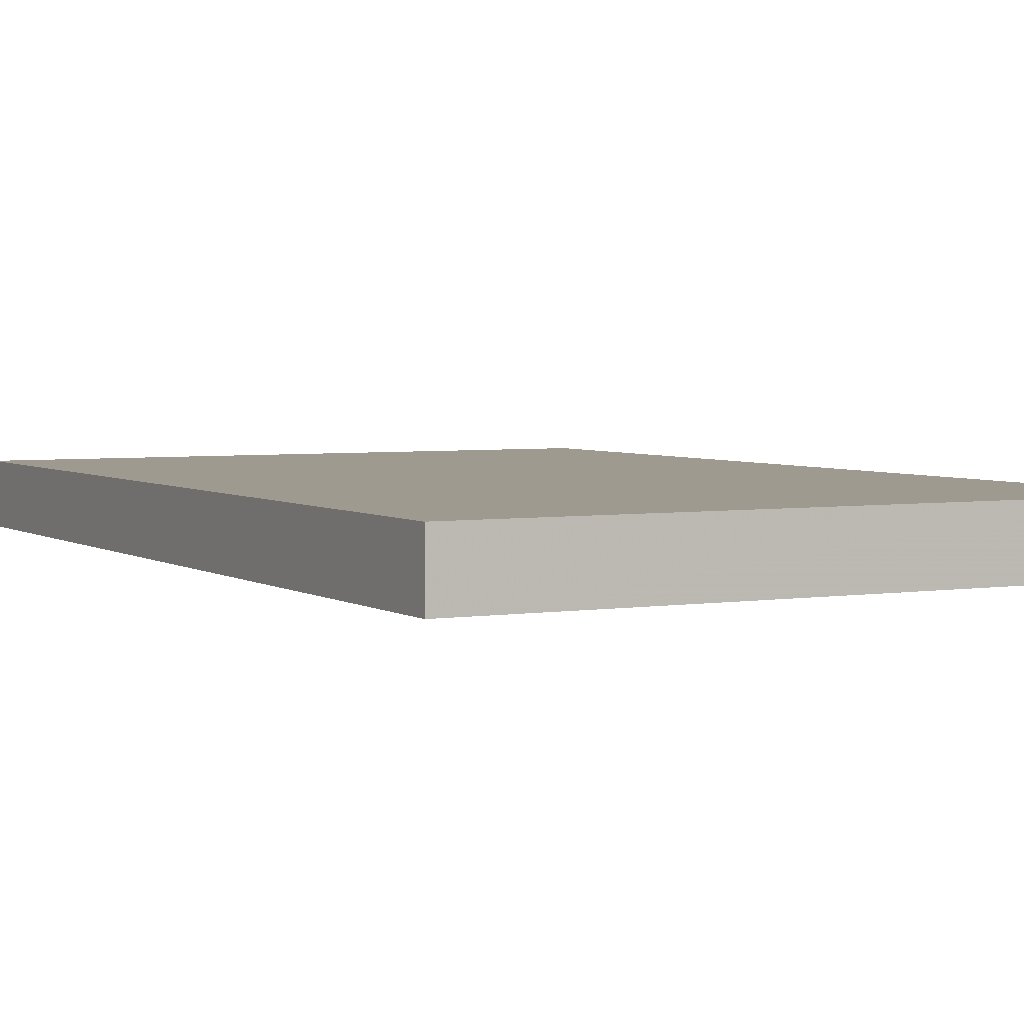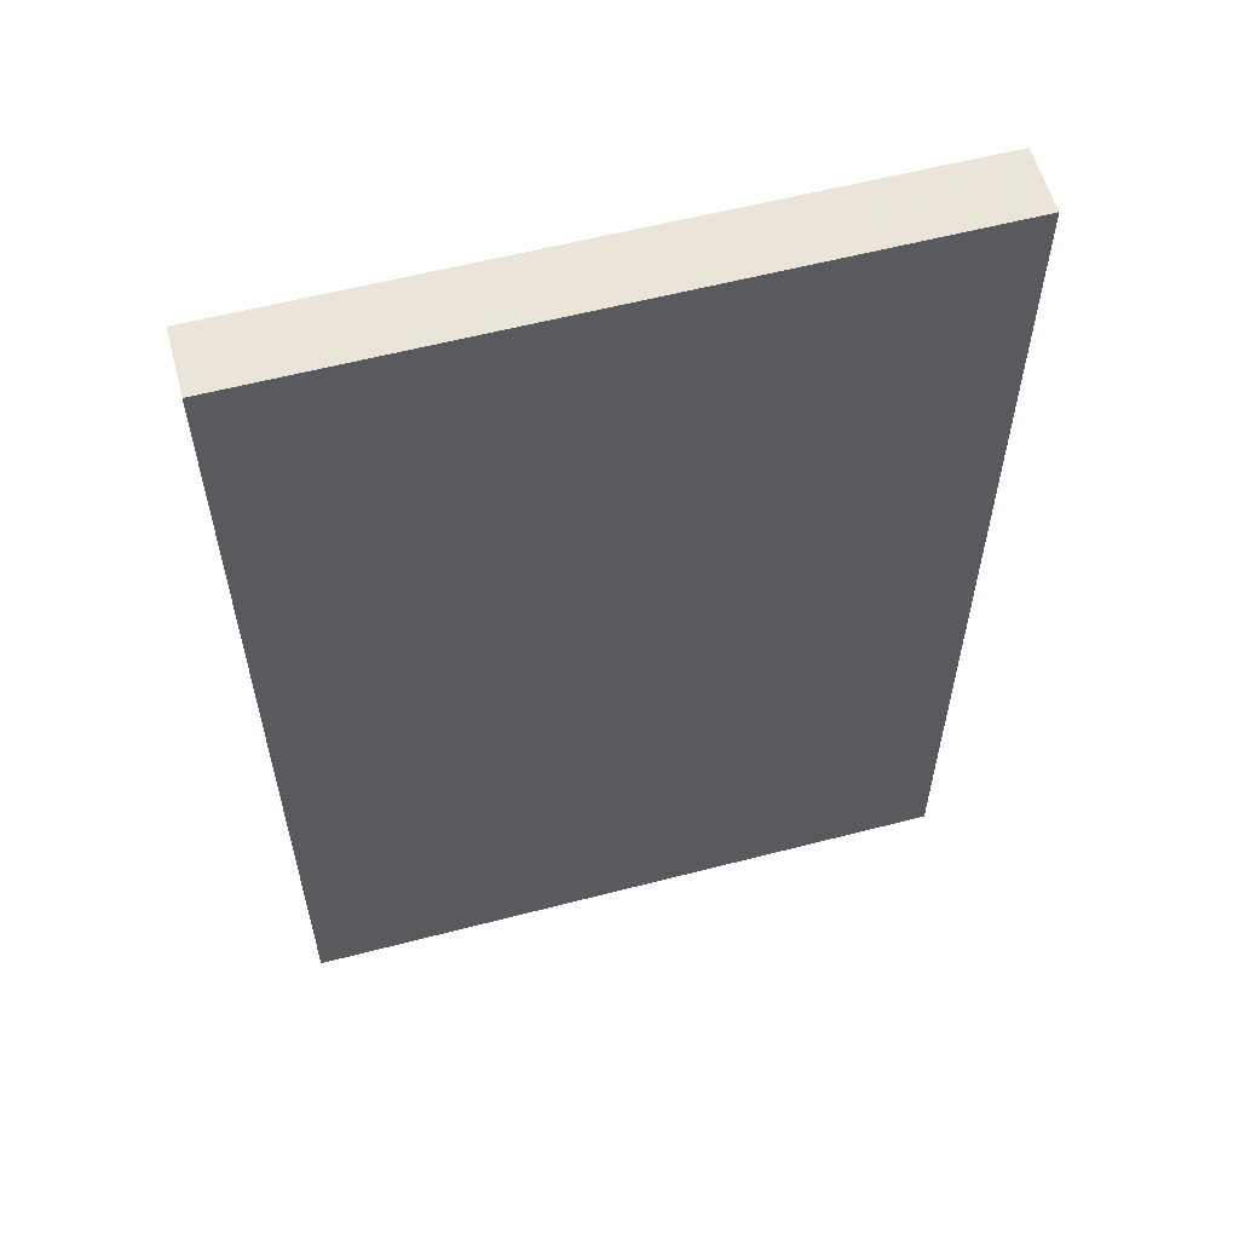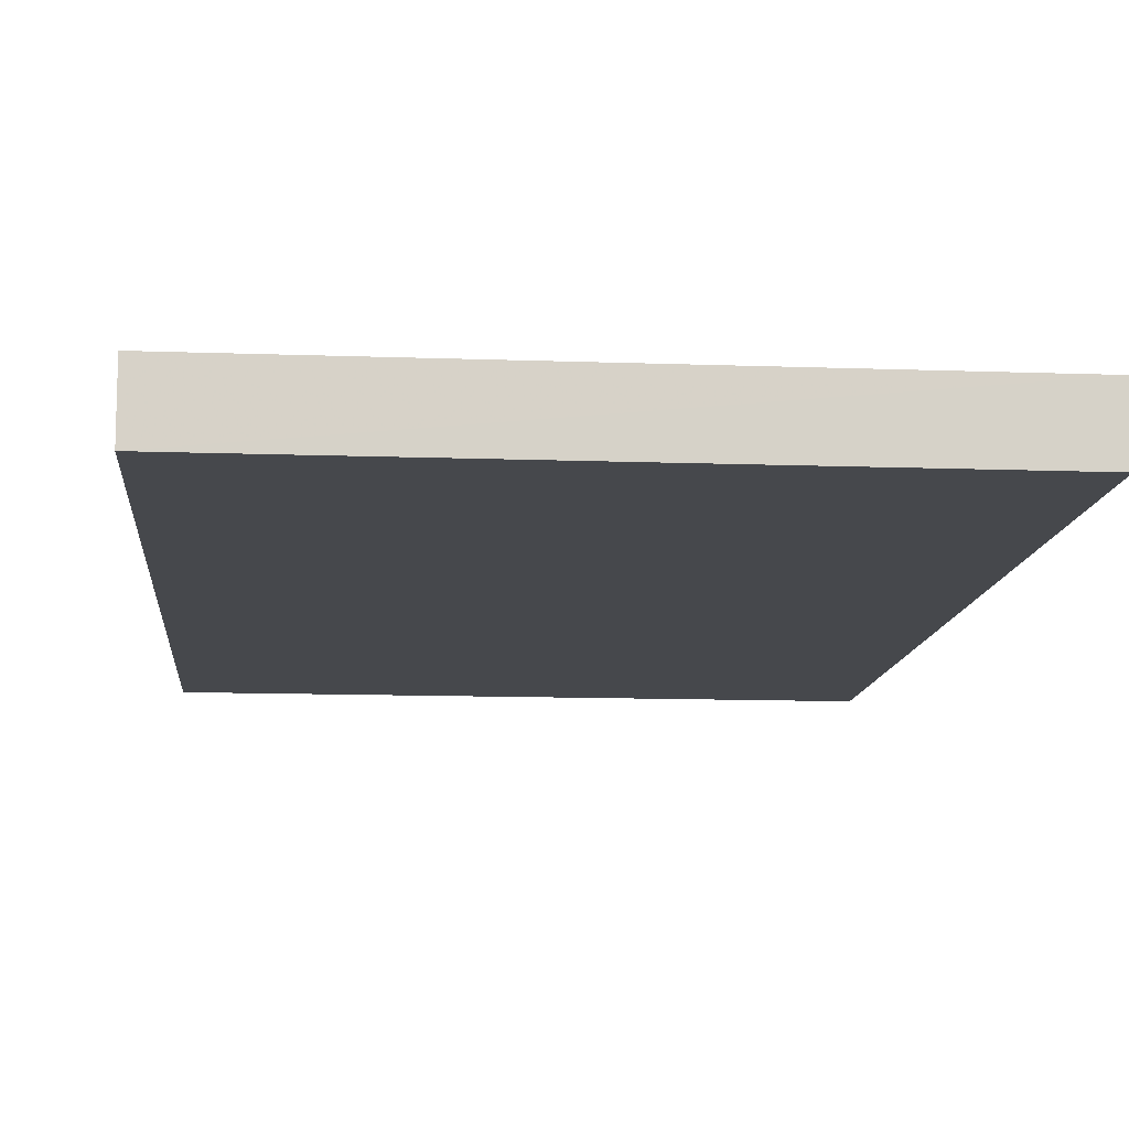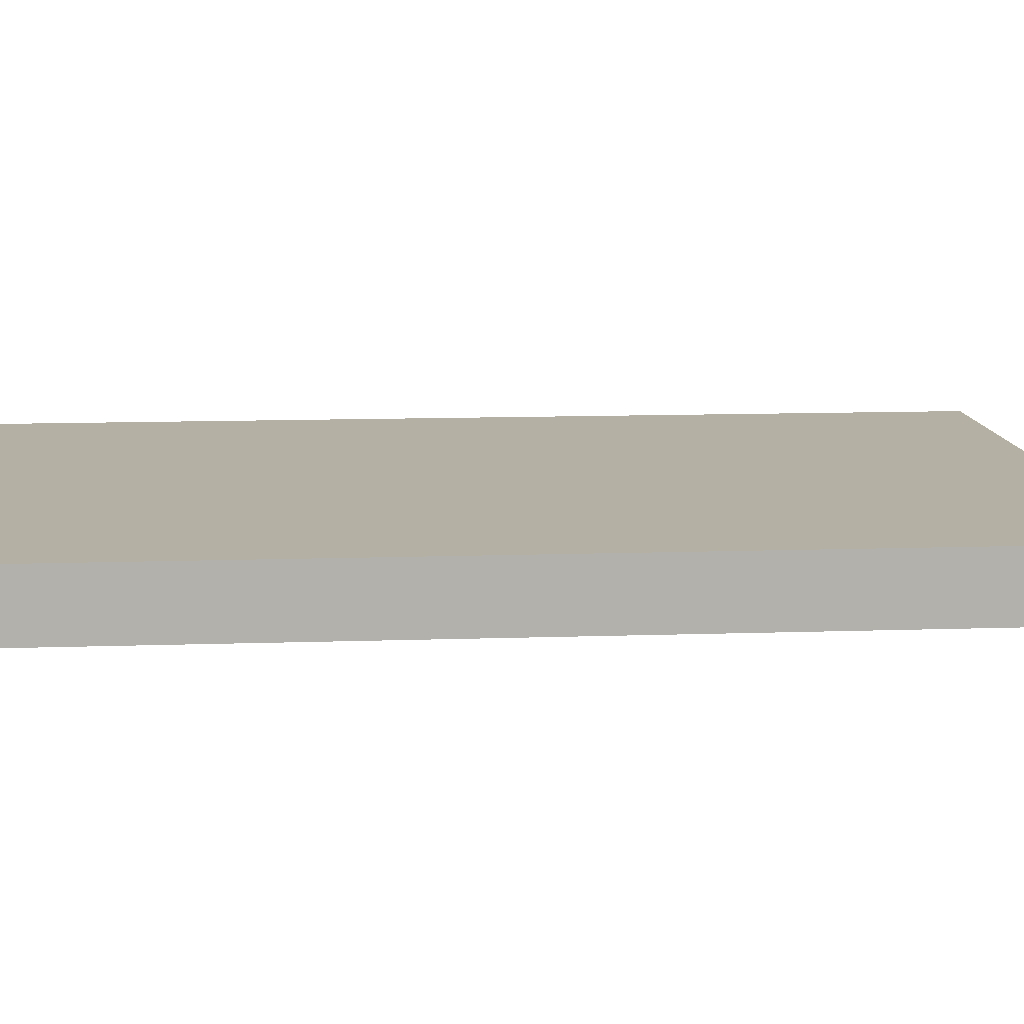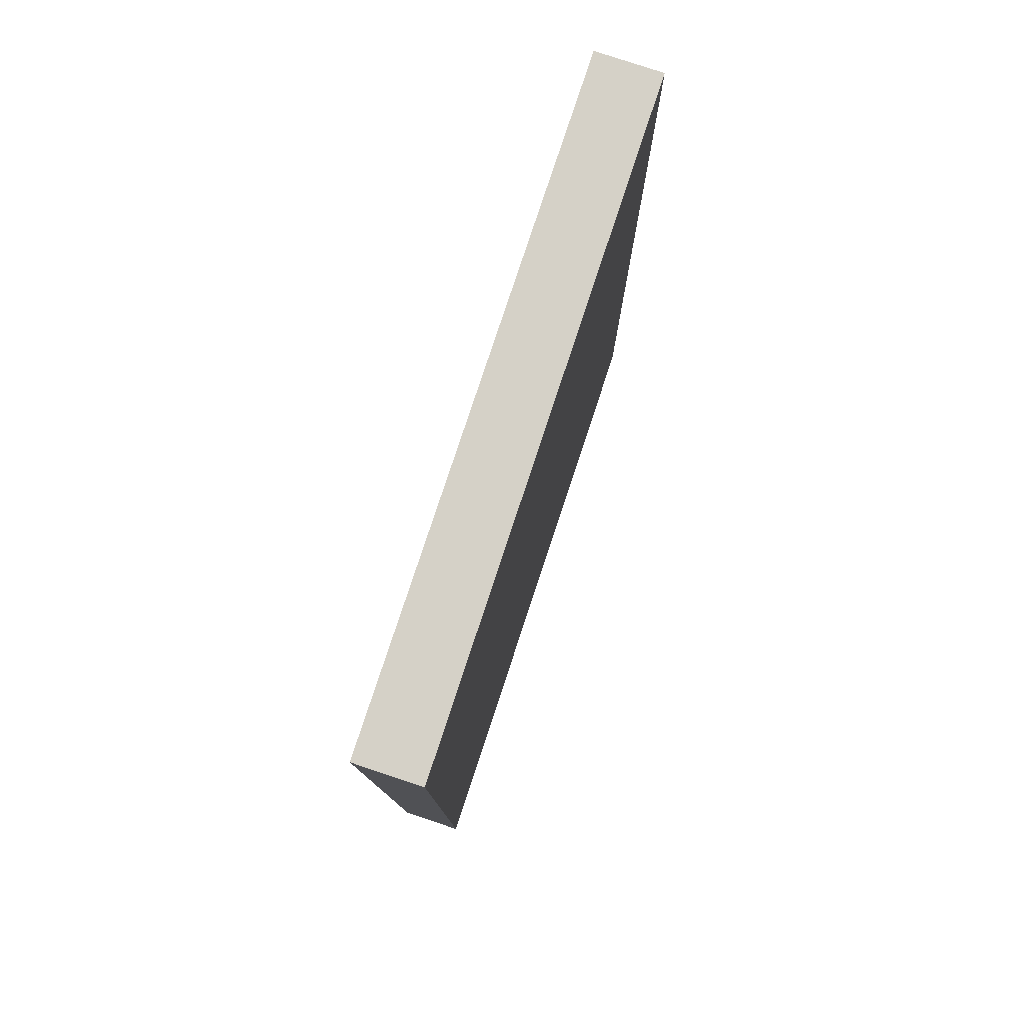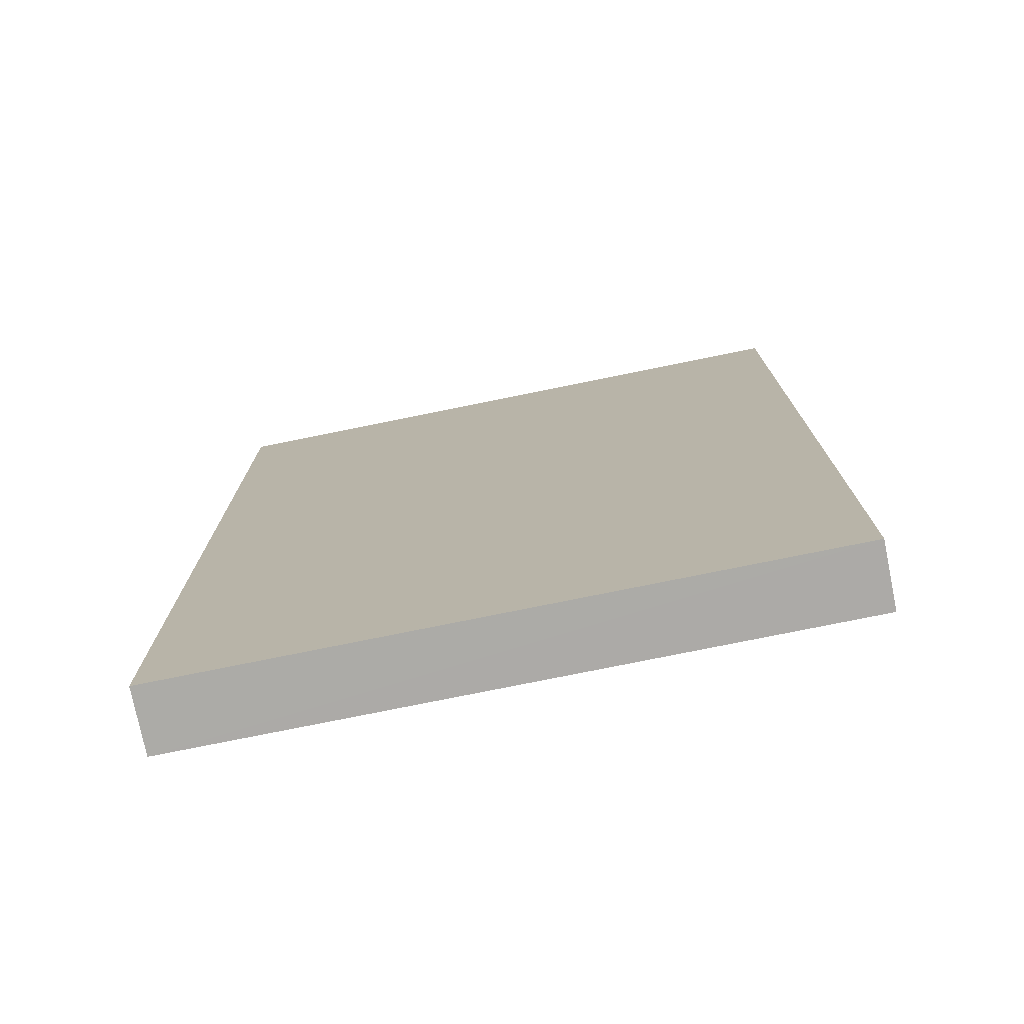
<metadata>
{"format":"obj","ext":"obj","renderer":"f3d","projection":"perspective","resolution":1024,"background":"white","views":[{"elev":3.8,"azim":-28.0,"up":"+Y"},{"elev":58.7,"azim":165.0,"up":"+Z"},{"elev":-11.5,"azim":174.9,"up":"+Y"},{"elev":11.4,"azim":-94.7,"up":"+Y"},{"elev":79.5,"azim":-71.7,"up":"+Z"},{"elev":-76.2,"azim":11.5,"up":"+Z"}]}
</metadata>
<code>
v 353.6 214.1 21.57
v 353.7 214.1 21.57
v 353.6 214.1 21.51
v 353.7 214.1 21.51
v 353.6 214.1 21.57
v 353.7 214.1 21.57
v 353.6 214.1 21.51
v 353.7 214.1 21.51
f 1 2 3
f 3 2 4
f 1 5 2
f 2 5 6
f 3 7 1
f 1 7 5
f 4 8 3
f 3 8 7
f 2 6 4
f 4 6 8
f 6 5 8
f 8 5 7

</code>
